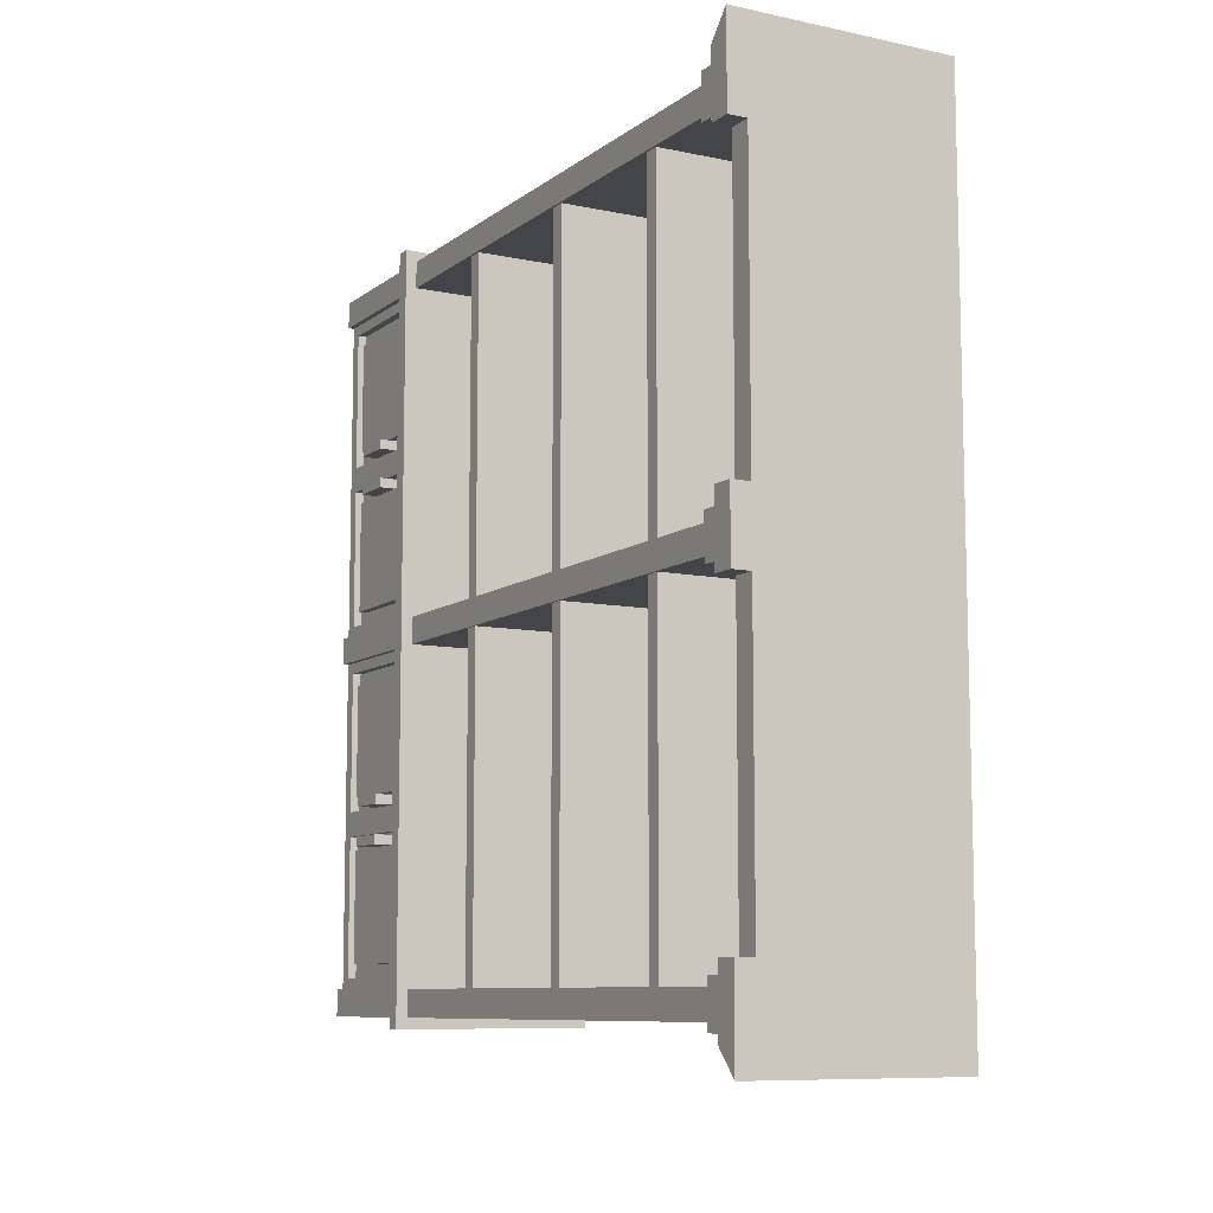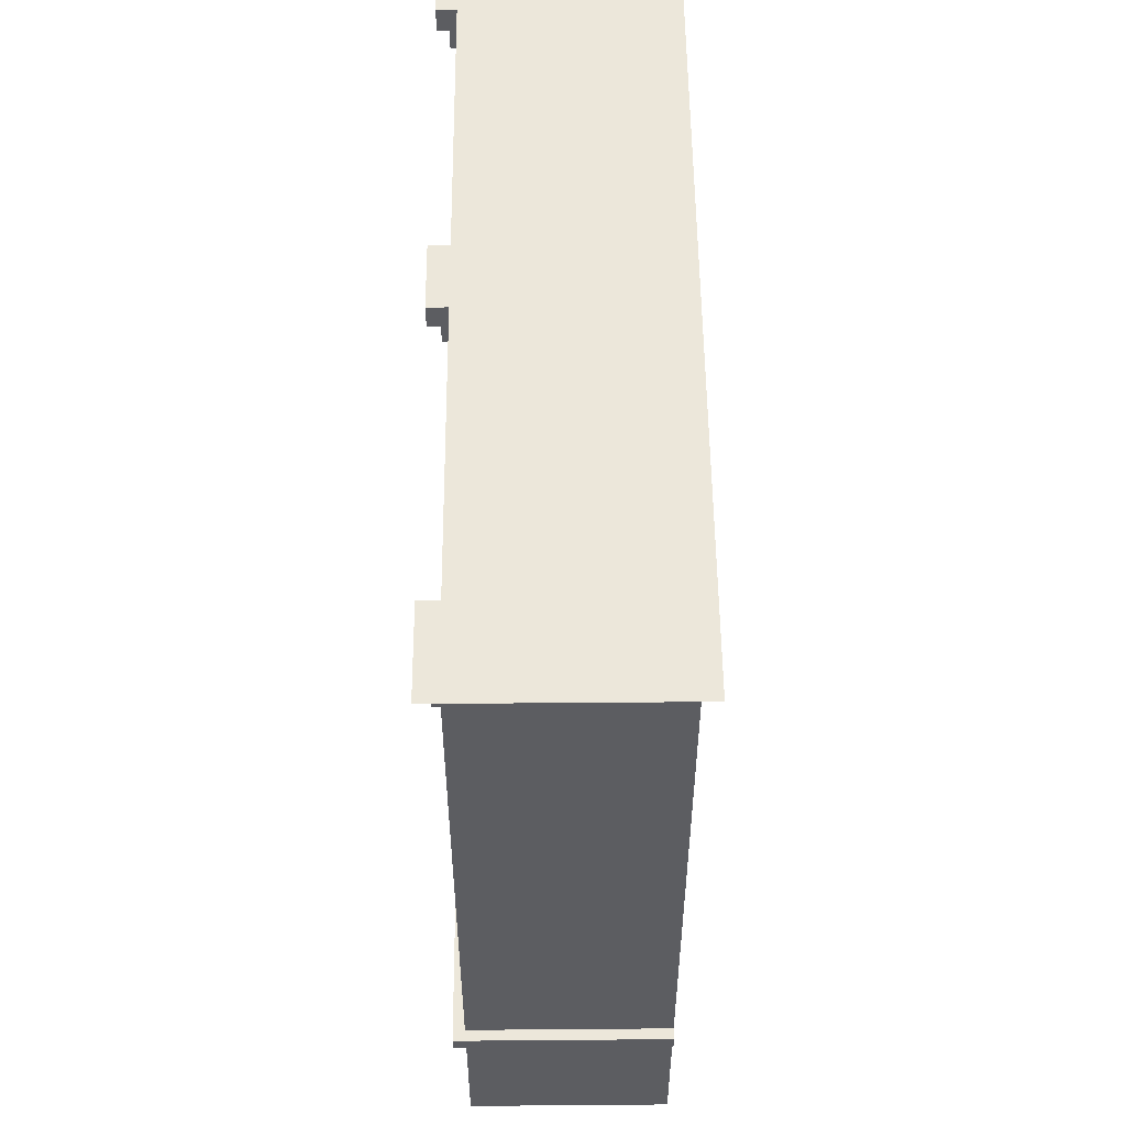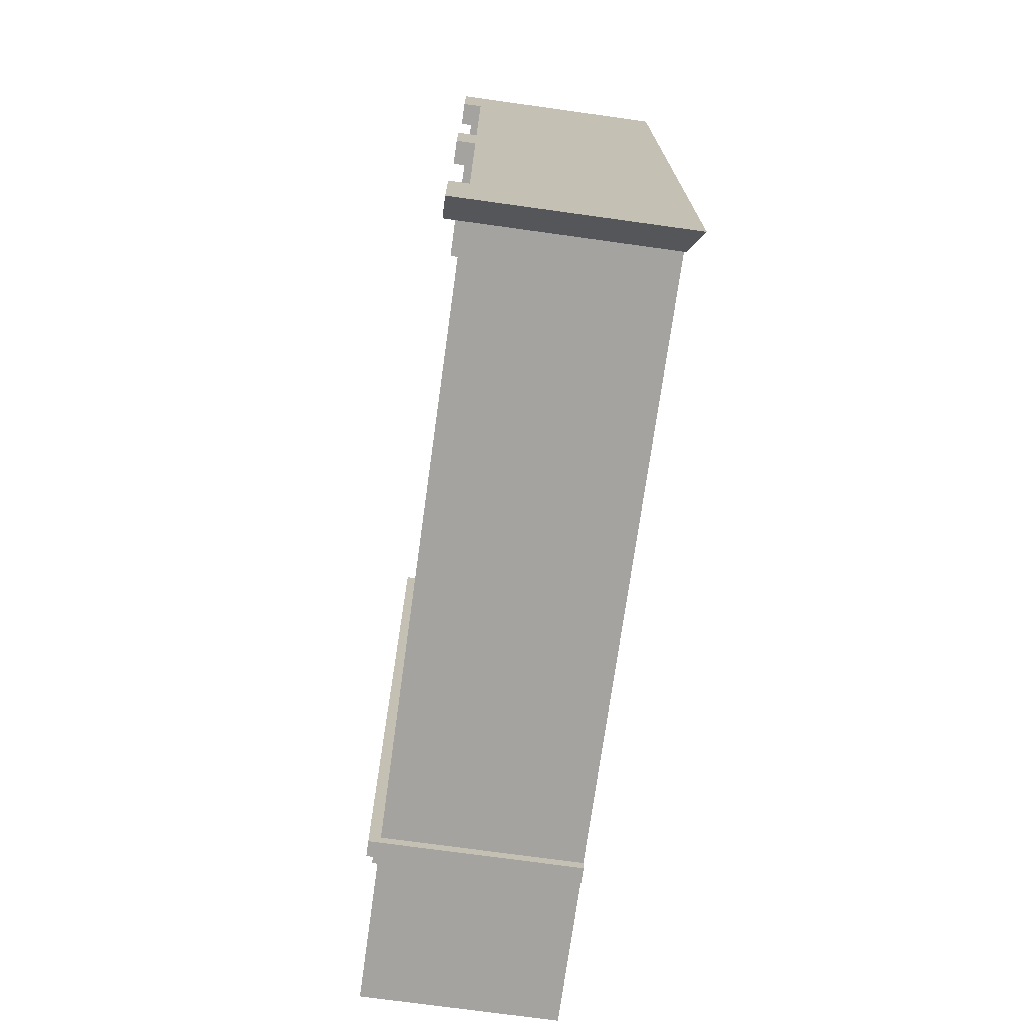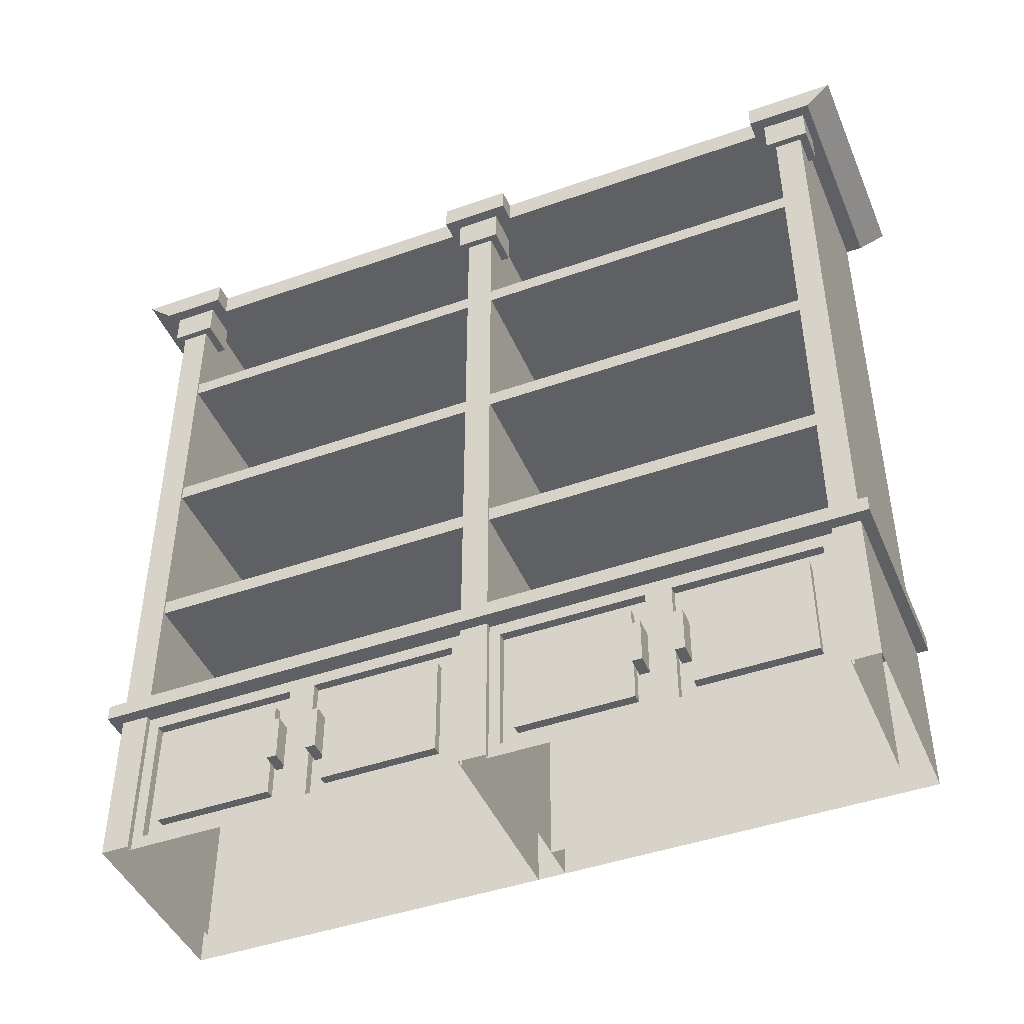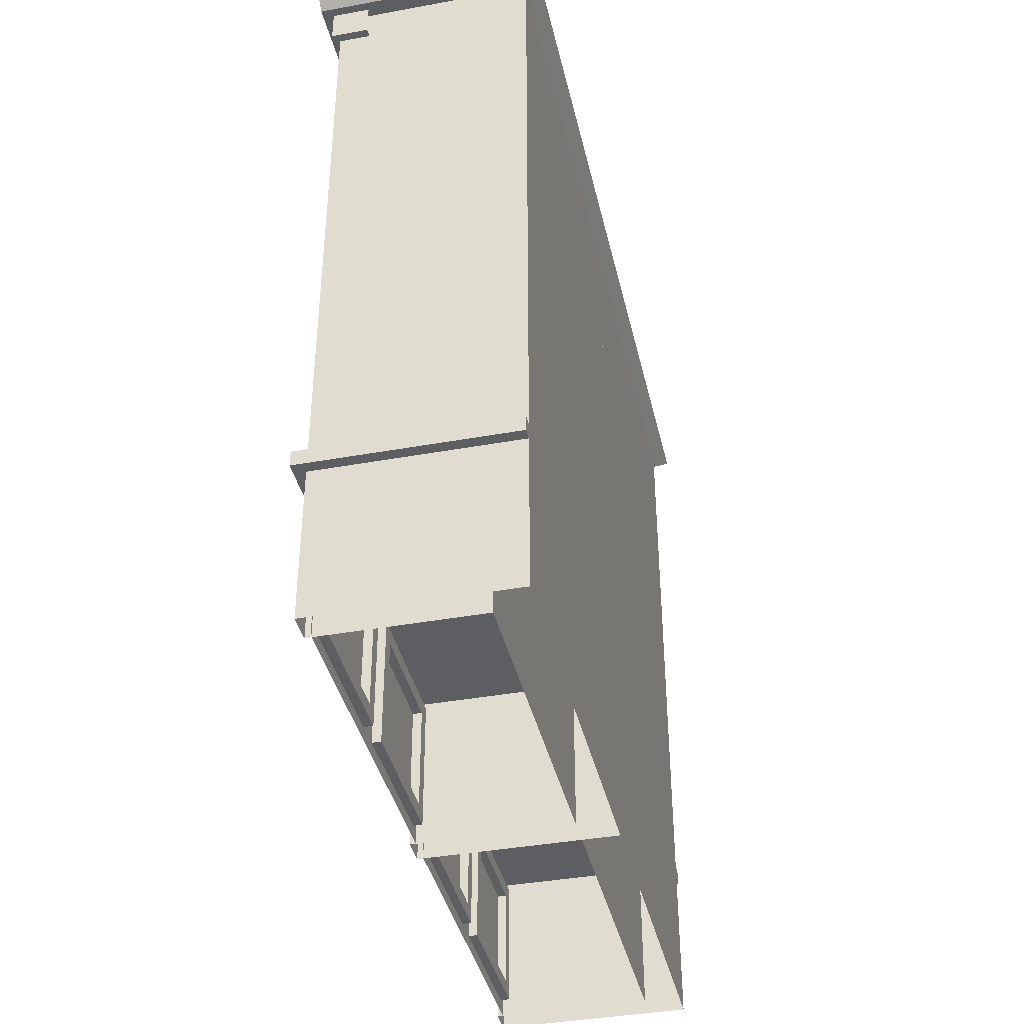
<metadata>
{"format":"obj","ext":"obj","renderer":"f3d","projection":"perspective","resolution":1024,"background":"white","views":[{"elev":-9.1,"azim":150.9,"up":"+Z"},{"elev":53.4,"azim":179.5,"up":"+Y"},{"elev":-73.0,"azim":172.1,"up":"+Z"},{"elev":-44.8,"azim":112.3,"up":"+Y"},{"elev":-39.4,"azim":-167.2,"up":"+Y"}]}
</metadata>
<code>
o Schrank_Korpus
v -0.25 0.4288 0.965
v -0.25 1.97 0.965
v -0.25 0.4288 -0.03501
v -0.25 1.97 -0.03501
v 0.25 1.97 0.895
v 0.25 1.97 0.03501
v 0.25 1.97 -0.03501
v 0.25 0.4288 -0.03501
v 0.25 0.4288 0.965
v 0.25 1.97 0.965
v -0.1566 1.97 0.03501
v -0.1566 0.4288 0.03501
v -0.1566 0.4288 0.895
v -0.1566 1.97 0.895
v 0.25 0.4288 0.895
v 0.25 0.4288 0.03501
v -0.25 0.4288 -0.965
v -0.25 1.97 -0.965
v -0.25 0.4288 0.03501
v -0.25 1.97 0.03501
v 0.25 1.97 -0.895
v 0.25 1.97 -0.03501
v 0.25 1.97 0.03501
v 0.25 0.4288 0.03501
v 0.25 0.4288 -0.965
v 0.25 1.97 -0.965
v -0.1566 1.97 -0.03501
v -0.1566 0.4288 -0.03501
v -0.1566 0.4288 -0.895
v -0.1566 1.97 -0.895
v 0.25 0.4288 -0.895
v 0.25 0.4288 -0.03501
f 1 2 4 3
f 3 4 7 8
f 5 15 13 14
f 9 10 2 1
f 6 16 8 7
f 15 5 10 9
f 12 11 14 13
f 16 6 11 12
f 17 19 20 18
f 19 24 23 20
f 21 30 29 31
f 25 17 18 26
f 22 23 24 32
f 31 25 26 21
f 28 29 30 27
f 32 28 27 22
o Deckel_Schrank_Korpus.001
v -0.25 1.97 1.007
v -0.25 1.97 -0.0771
v 0.2941 1.97 -0.0771
v 0.2941 1.97 1.007
v -0.2805 2.03 1.073
v -0.2805 2.03 -0.0771
v 0.2941 2.03 -0.0771
v 0.2941 2.03 1.073
v -0.25 1.97 0.84
v -0.25 1.97 0.08995
v 0.2941 1.97 0.08995
v 0.2941 1.97 0.84
v -0.2805 2.03 0.84
v -0.2805 2.03 0.08995
v 0.2941 2.03 0.08995
v 0.2941 2.03 0.84
v 0.2446 1.97 0.08995
v 0.2446 1.97 0.84
v 0.2446 1.97 -0.0771
v 0.2358 1.97 1.007
v 0.2446 2.03 -0.0771
v 0.2446 2.03 1.073
v 0.2446 2.03 0.84
v 0.2446 2.03 0.08995
v 0.1707 1.886 0.9859
v 0.1707 1.97 0.9859
v 0.1707 1.886 0.8728
v 0.1707 1.97 0.8728
v 0.266 1.886 0.9859
v 0.266 1.97 0.9859
v 0.266 1.886 0.8728
v 0.266 1.97 0.8728
v 0.1707 1.886 0.05656
v 0.1707 1.97 0.05656
v 0.1707 1.886 -0.05656
v 0.1707 1.97 -0.05656
v 0.266 1.886 0.05656
v 0.266 1.97 0.05656
v 0.266 1.886 -0.05656
v 0.266 1.97 -0.05656
v -0.25 1.97 -1.007
v -0.25 1.97 0.0771
v 0.2941 1.97 0.0771
v 0.2941 1.97 -1.007
v -0.2805 2.03 -1.073
v -0.2805 2.03 0.0771
v 0.2941 2.03 0.0771
v 0.2941 2.03 -1.073
v -0.25 1.97 -0.84
v -0.25 1.97 -0.08995
v 0.2941 1.97 -0.08995
v 0.2941 1.97 -0.84
v -0.2805 2.03 -0.84
v -0.2805 2.03 -0.08995
v 0.2941 2.03 -0.08995
v 0.2941 2.03 -0.84
v 0.2446 1.97 -0.08995
v 0.2446 1.97 -0.84
v 0.2446 1.97 0.0771
v 0.2358 1.97 -1.007
v 0.2446 2.03 0.0771
v 0.2446 2.03 -1.073
v 0.2446 2.03 -0.84
v 0.2446 2.03 -0.08995
v 0.1707 1.886 -0.9859
v 0.1707 1.97 -0.9859
v 0.1707 1.886 -0.8728
v 0.1707 1.97 -0.8728
v 0.266 1.886 -0.9859
v 0.266 1.97 -0.9859
v 0.266 1.886 -0.8728
v 0.266 1.97 -0.8728
v 0.1707 1.886 -0.05656
v 0.1707 1.97 -0.05656
v 0.1707 1.886 0.05656
v 0.1707 1.97 0.05656
v 0.266 1.886 -0.05656
v 0.266 1.97 -0.05656
v 0.266 1.886 0.05656
v 0.266 1.97 0.05656
f 51 34 38 53
f 43 35 39 47
f 41 33 37 45
f 52 36 40 54
f 56 47 39 53
f 54 40 48 55
f 56 55 50 49
f 34 42 46 38
f 42 41 45 46
f 36 44 48 40
f 45 55 56 46
f 48 44 50 55
f 47 56 49 43
f 37 54 55 45
f 46 56 53 38
f 33 52 54 37
f 35 51 53 39
f 50 44 36 52
f 51 35 43 49
f 42 49 50 41
f 34 51 49 42
f 41 50 52 33
f 59 60 64 63
f 63 64 62 61
f 61 62 58 57
f 59 63 61 57
f 67 68 72 71
f 71 72 70 69
f 69 70 66 65
f 67 71 69 65
f 91 93 78 74
f 83 87 79 75
f 81 85 77 73
f 92 94 80 76
f 96 93 79 87
f 94 95 88 80
f 96 89 90 95
f 74 78 86 82
f 82 86 85 81
f 76 80 88 84
f 85 86 96 95
f 88 95 90 84
f 87 83 89 96
f 77 85 95 94
f 86 78 93 96
f 73 77 94 92
f 75 79 93 91
f 90 92 76 84
f 91 89 83 75
f 82 81 90 89
f 74 82 89 91
f 81 73 92 90
f 99 103 104 100
f 103 101 102 104
f 101 97 98 102
f 99 97 101 103
f 107 111 112 108
f 111 109 110 112
f 109 105 106 110
f 107 105 109 111
o Schrank_Beine_Schrank_Korpus.002
v -0.25 5e-06 0.965
v -0.25 5e-06 -0.03501
v 0.25 5e-06 -0.03501
v 0.25 5e-06 0.965
v -0.1566 5e-06 0.03501
v -0.1566 5e-06 0.895
v 0.25 5e-06 0.895
v 0.25 5e-06 0.03501
v -0.25 0.4006 0.965
v -0.25 0.4006 -0.03501
v 0.25 0.4006 -0.03501
v 0.25 0.4006 0.965
v -0.1566 0.4006 0.03501
v -0.1566 0.4006 0.895
v 0.25 0.4006 0.03501
v 0.25 0.4006 0.895
v -0.25 5e-06 -0.965
v -0.25 5e-06 0.03501
v 0.25 5e-06 0.03501
v 0.25 5e-06 -0.965
v -0.1566 5e-06 -0.03501
v -0.1566 5e-06 -0.895
v 0.25 5e-06 -0.895
v 0.25 5e-06 -0.03501
v -0.25 0.4006 -0.965
v -0.25 0.4006 0.03501
v 0.25 0.4006 0.03501
v 0.25 0.4006 -0.965
v -0.1566 0.4006 -0.03501
v -0.1566 0.4006 -0.895
v 0.25 0.4006 -0.03501
v 0.25 0.4006 -0.895
f 128 119 118 126
f 127 120 115 123
f 120 127 125 117
f 117 125 126 118
f 119 128 124 116
f 116 124 121 113
f 114 122 123 115
f 113 121 122 114
f 144 142 134 135
f 143 139 131 136
f 136 133 141 143
f 133 134 142 141
f 135 132 140 144
f 132 129 137 140
f 130 131 139 138
f 129 130 138 137
o Schublade
v 0.235 0.000741 0.9
v 0.235 0.4007 0.9
v 0.235 0.000741 0.02999
v 0.235 0.4007 0.02999
v 0.235 0.000741 0.465
v 0.235 0.4007 0.465
v 0.235 0.07031 0.5346
v 0.235 0.3312 0.5346
v 0.235 0.3312 0.8304
v 0.235 0.07031 0.8304
v 0.235 0.07031 0.09956
v 0.235 0.3312 0.09956
v 0.235 0.3312 0.3954
v 0.235 0.07031 0.3954
v 0.235 0.368 0.06273
v 0.235 0.03347 0.06273
v 0.235 0.03347 0.4323
v 0.235 0.368 0.4977
v 0.235 0.368 0.8673
v 0.235 0.03347 0.8673
v 0.235 0.03347 0.4977
v 0.235 0.368 0.4323
v 0.2125 0.368 0.06273
v 0.2125 0.03347 0.06273
v 0.2125 0.03347 0.4323
v 0.2125 0.368 0.4977
v 0.2125 0.368 0.8673
v 0.2125 0.03347 0.8673
v 0.2125 0.03347 0.4977
v 0.2125 0.368 0.4323
v 0.2125 0.3312 0.09956
v 0.2125 0.07031 0.09956
v 0.2125 0.07031 0.3954
v 0.2125 0.3312 0.5346
v 0.2125 0.3312 0.8304
v 0.2125 0.07031 0.8304
v 0.2125 0.07031 0.5346
v 0.2125 0.3312 0.3954
v 0.235 0.000741 -0.9
v 0.235 0.4007 -0.9
v 0.235 0.000741 -0.02999
v 0.235 0.4007 -0.02999
v 0.235 0.000741 -0.465
v 0.235 0.4007 -0.465
v 0.235 0.07031 -0.5346
v 0.235 0.3312 -0.5346
v 0.235 0.3312 -0.8304
v 0.235 0.07031 -0.8304
v 0.235 0.07031 -0.09956
v 0.235 0.3312 -0.09956
v 0.235 0.3312 -0.3954
v 0.235 0.07031 -0.3954
v 0.235 0.368 -0.06273
v 0.235 0.03347 -0.06273
v 0.235 0.03347 -0.4323
v 0.235 0.368 -0.4977
v 0.235 0.368 -0.8673
v 0.235 0.03347 -0.8673
v 0.235 0.03347 -0.4977
v 0.235 0.368 -0.4323
v 0.2125 0.368 -0.06273
v 0.2125 0.03347 -0.06273
v 0.2125 0.03347 -0.4323
v 0.2125 0.368 -0.4977
v 0.2125 0.368 -0.8673
v 0.2125 0.03347 -0.8673
v 0.2125 0.03347 -0.4977
v 0.2125 0.368 -0.4323
v 0.2125 0.3312 -0.09956
v 0.2125 0.07031 -0.09956
v 0.2125 0.07031 -0.3954
v 0.2125 0.3312 -0.5346
v 0.2125 0.3312 -0.8304
v 0.2125 0.07031 -0.8304
v 0.2125 0.07031 -0.5346
v 0.2125 0.3312 -0.3954
f 151 152 153 154
f 155 156 157 158
f 149 150 162 165
f 150 146 163 162
f 146 145 164 163
f 145 149 165 164
f 147 148 159 160
f 148 150 166 159
f 150 149 161 166
f 149 147 160 161
f 154 153 179 180
f 163 164 172 171
f 153 152 178 179
f 162 163 171 170
f 155 158 177 176
f 161 160 168 169
f 156 155 176 175
f 158 157 182 177
f 175 176 168 167
f 176 177 169 168
f 179 178 170 171
f 180 179 171 172
f 181 180 172 173
f 182 175 167 174
f 178 181 173 170
f 177 182 174 169
f 164 165 173 172
f 151 154 180 181
f 159 166 174 167
f 157 156 175 182
f 152 151 181 178
f 165 162 170 173
f 160 159 167 168
f 166 161 169 174
f 189 192 191 190
f 193 196 195 194
f 187 203 200 188
f 188 200 201 184
f 184 201 202 183
f 183 202 203 187
f 185 198 197 186
f 186 197 204 188
f 188 204 199 187
f 187 199 198 185
f 192 218 217 191
f 201 209 210 202
f 191 217 216 190
f 200 208 209 201
f 193 214 215 196
f 199 207 206 198
f 194 213 214 193
f 196 215 220 195
f 213 205 206 214
f 214 206 207 215
f 217 209 208 216
f 218 210 209 217
f 219 211 210 218
f 220 212 205 213
f 216 208 211 219
f 215 207 212 220
f 202 210 211 203
f 189 219 218 192
f 197 205 212 204
f 195 220 213 194
f 190 216 219 189
f 203 211 208 200
f 198 206 205 197
f 204 212 207 199
o Regalbrett
v -0.2065 0.756 0.915
v -0.2065 0.796 0.915
v -0.2065 0.756 0.01499
v -0.2065 0.796 0.01499
v 0.2446 0.756 0.915
v 0.2446 0.796 0.915
v 0.2446 0.756 0.01499
v 0.2446 0.796 0.01499
v -0.2065 1.189 0.915
v -0.2065 1.229 0.915
v -0.2065 1.189 0.01499
v -0.2065 1.229 0.01499
v 0.2446 1.189 0.915
v 0.2446 1.229 0.915
v 0.2446 1.189 0.01499
v 0.2446 1.229 0.01499
v -0.2065 1.622 0.915
v -0.2065 1.662 0.915
v -0.2065 1.622 0.01499
v -0.2065 1.662 0.01499
v 0.2446 1.622 0.915
v 0.2446 1.662 0.915
v 0.2446 1.622 0.01499
v 0.2446 1.662 0.01499
v -0.2065 0.756 -0.915
v -0.2065 0.796 -0.915
v -0.2065 0.756 -0.01499
v -0.2065 0.796 -0.01499
v 0.2446 0.756 -0.915
v 0.2446 0.796 -0.915
v 0.2446 0.756 -0.01499
v 0.2446 0.796 -0.01499
v -0.2065 1.189 -0.915
v -0.2065 1.229 -0.915
v -0.2065 1.189 -0.01499
v -0.2065 1.229 -0.01499
v 0.2446 1.189 -0.915
v 0.2446 1.229 -0.915
v 0.2446 1.189 -0.01499
v 0.2446 1.229 -0.01499
v -0.2065 1.622 -0.915
v -0.2065 1.662 -0.915
v -0.2065 1.622 -0.01499
v -0.2065 1.662 -0.01499
v 0.2446 1.622 -0.915
v 0.2446 1.662 -0.915
v 0.2446 1.622 -0.01499
v 0.2446 1.662 -0.01499
f 227 228 226 225
f 223 227 225 221
f 228 224 222 226
f 226 222 221 225
f 227 223 224 228
f 223 221 222 224
f 235 236 234 233
f 231 235 233 229
f 236 232 230 234
f 234 230 229 233
f 235 231 232 236
f 231 229 230 232
f 243 244 242 241
f 239 243 241 237
f 244 240 238 242
f 242 238 237 241
f 243 239 240 244
f 239 237 238 240
f 251 249 250 252
f 247 245 249 251
f 252 250 246 248
f 250 249 245 246
f 251 252 248 247
f 247 248 246 245
f 259 257 258 260
f 255 253 257 259
f 260 258 254 256
f 258 257 253 254
f 259 260 256 255
f 255 256 254 253
f 267 265 266 268
f 263 261 265 267
f 268 266 262 264
f 266 265 261 262
f 267 268 264 263
f 263 264 262 261
o Regalboden_Regalbrett.001
v -0.25 0.4006 0.993
v -0.25 0.4406 0.993
v -0.25 0.4006 -0.06306
v -0.25 0.4406 -0.06306
v 0.2793 0.4006 0.993
v 0.2793 0.4406 0.993
v 0.2793 0.4006 -0.06306
v 0.2793 0.4406 -0.06306
v -0.25 0.4006 -0.993
v -0.25 0.4406 -0.993
v -0.25 0.4006 0.06306
v -0.25 0.4406 0.06306
v 0.2793 0.4006 -0.993
v 0.2793 0.4406 -0.993
v 0.2793 0.4006 0.06306
v 0.2793 0.4406 0.06306
f 275 276 274 273
f 271 275 273 269
f 276 272 270 274
f 274 270 269 273
f 275 271 272 276
f 271 269 270 272
f 283 281 282 284
f 279 277 281 283
f 284 282 278 280
f 282 281 277 278
f 283 284 280 279
f 279 280 278 277
o Griffe_Cube.001
v 0.2125 0.1488 0.4261
v 0.2125 0.2631 0.4261
v 0.2125 0.1488 0.4009
v 0.2125 0.2631 0.4009
v 0.2653 0.1488 0.4261
v 0.2653 0.2631 0.4261
v 0.2653 0.1488 0.4009
v 0.2653 0.2631 0.4009
v 0.2125 0.1488 0.5039
v 0.2125 0.2631 0.5039
v 0.2125 0.1488 0.5291
v 0.2125 0.2631 0.5291
v 0.2653 0.1488 0.5039
v 0.2653 0.2631 0.5039
v 0.2653 0.1488 0.5291
v 0.2653 0.2631 0.5291
v 0.2125 0.1488 -0.4261
v 0.2125 0.2631 -0.4261
v 0.2125 0.1488 -0.4009
v 0.2125 0.2631 -0.4009
v 0.2653 0.1488 -0.4261
v 0.2653 0.2631 -0.4261
v 0.2653 0.1488 -0.4009
v 0.2653 0.2631 -0.4009
v 0.2125 0.1488 -0.5039
v 0.2125 0.2631 -0.5039
v 0.2125 0.1488 -0.5291
v 0.2125 0.2631 -0.5291
v 0.2653 0.1488 -0.5039
v 0.2653 0.2631 -0.5039
v 0.2653 0.1488 -0.5291
v 0.2653 0.2631 -0.5291
f 287 288 292 291
f 291 292 290 289
f 289 290 286 285
f 287 291 289 285
f 292 288 286 290
f 295 299 300 296
f 299 297 298 300
f 297 293 294 298
f 295 293 297 299
f 300 298 294 296
f 303 307 308 304
f 307 305 306 308
f 305 301 302 306
f 303 301 305 307
f 308 306 302 304
f 311 312 316 315
f 315 316 314 313
f 313 314 310 309
f 311 315 313 309
f 316 312 310 314

</code>
